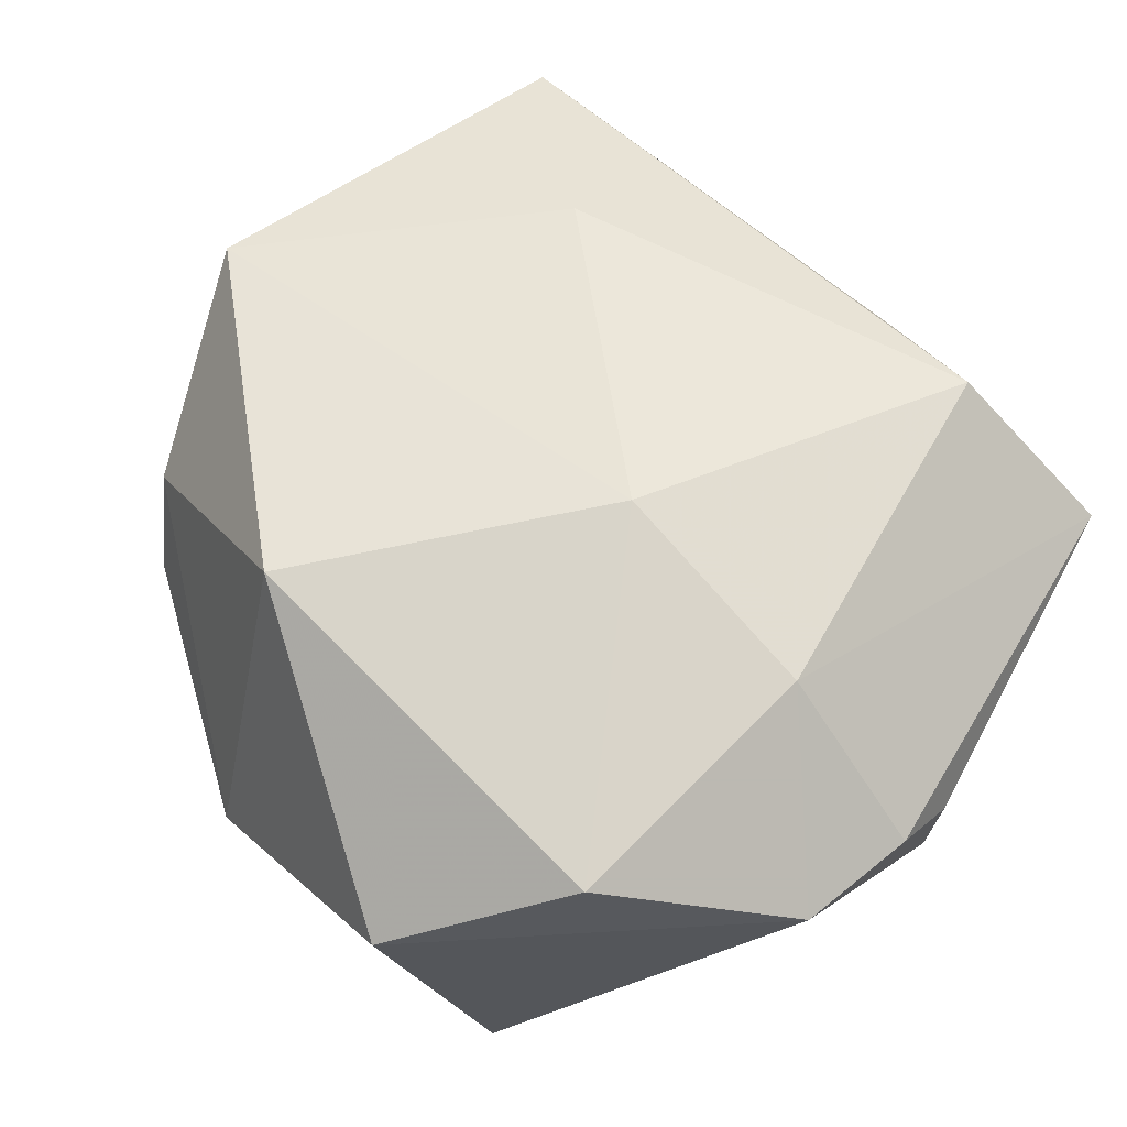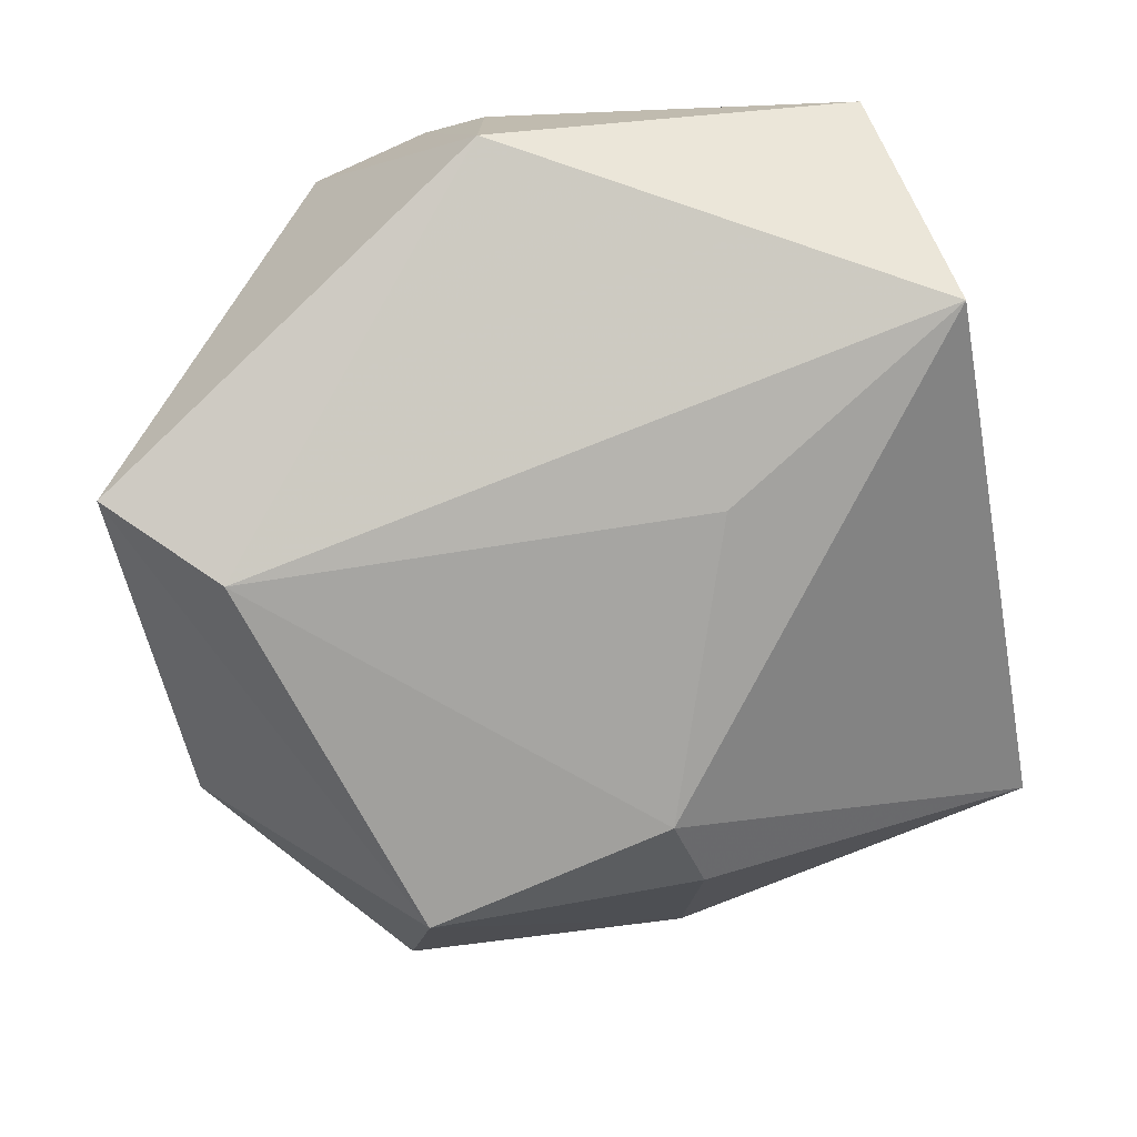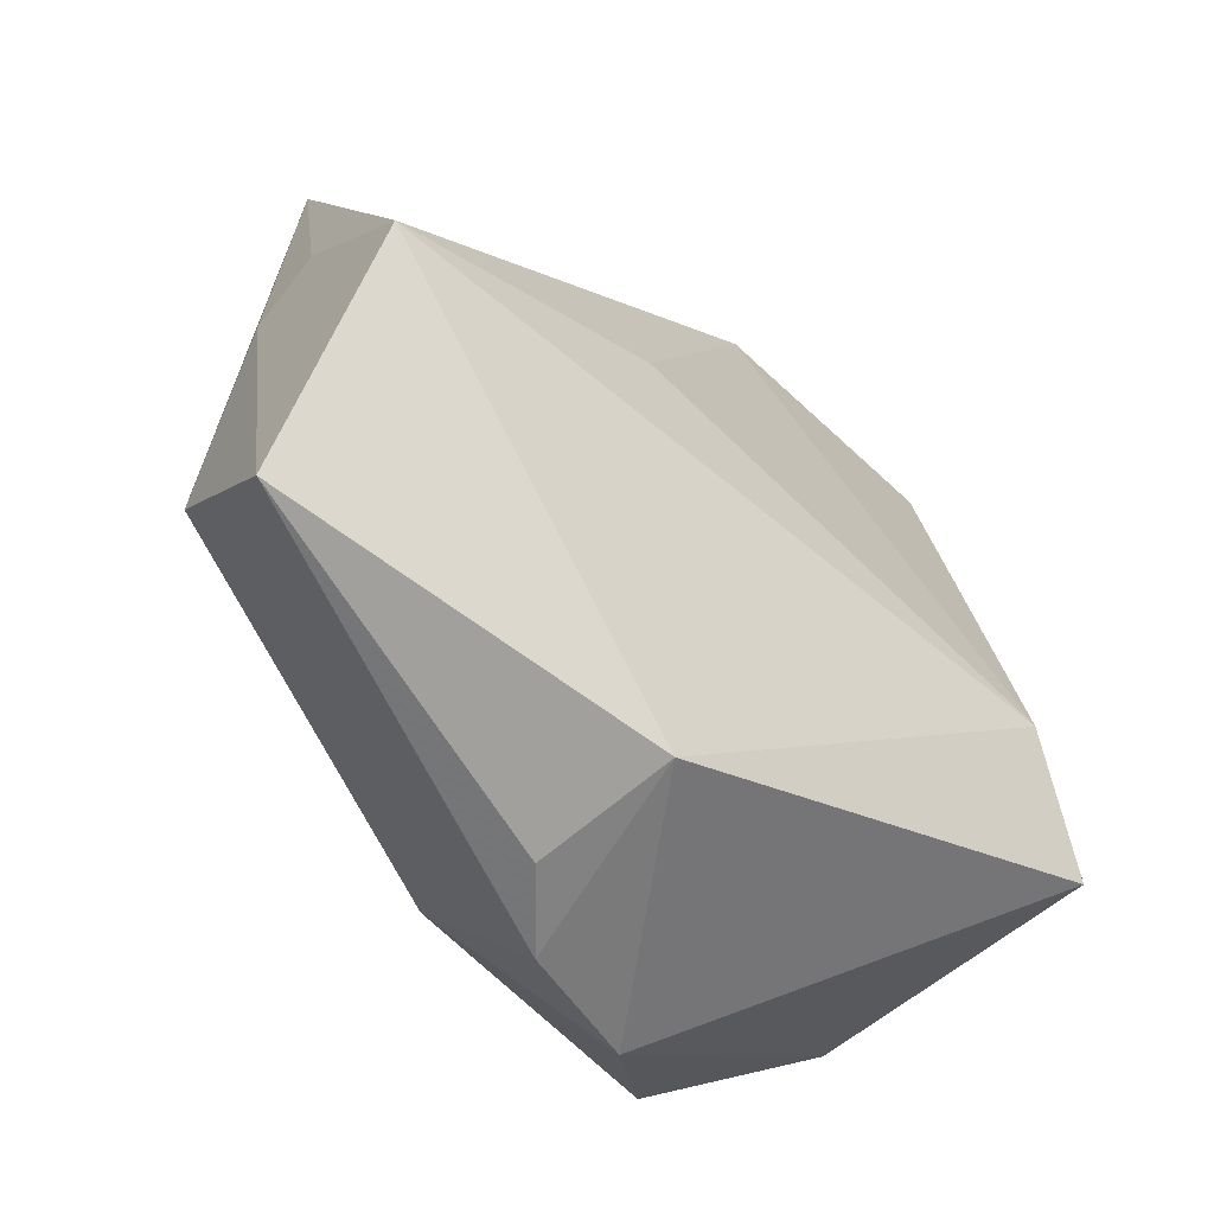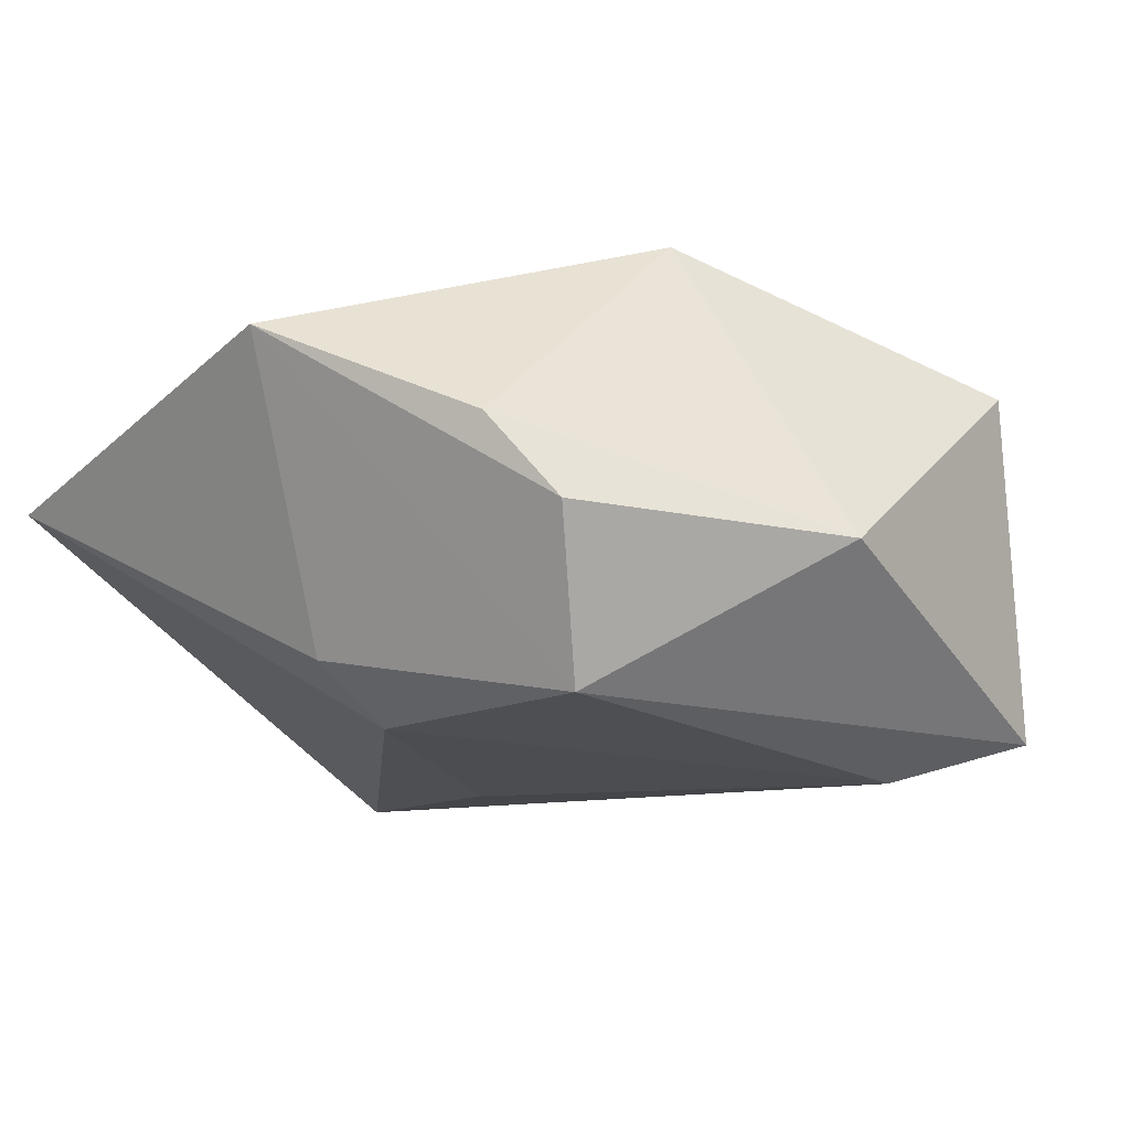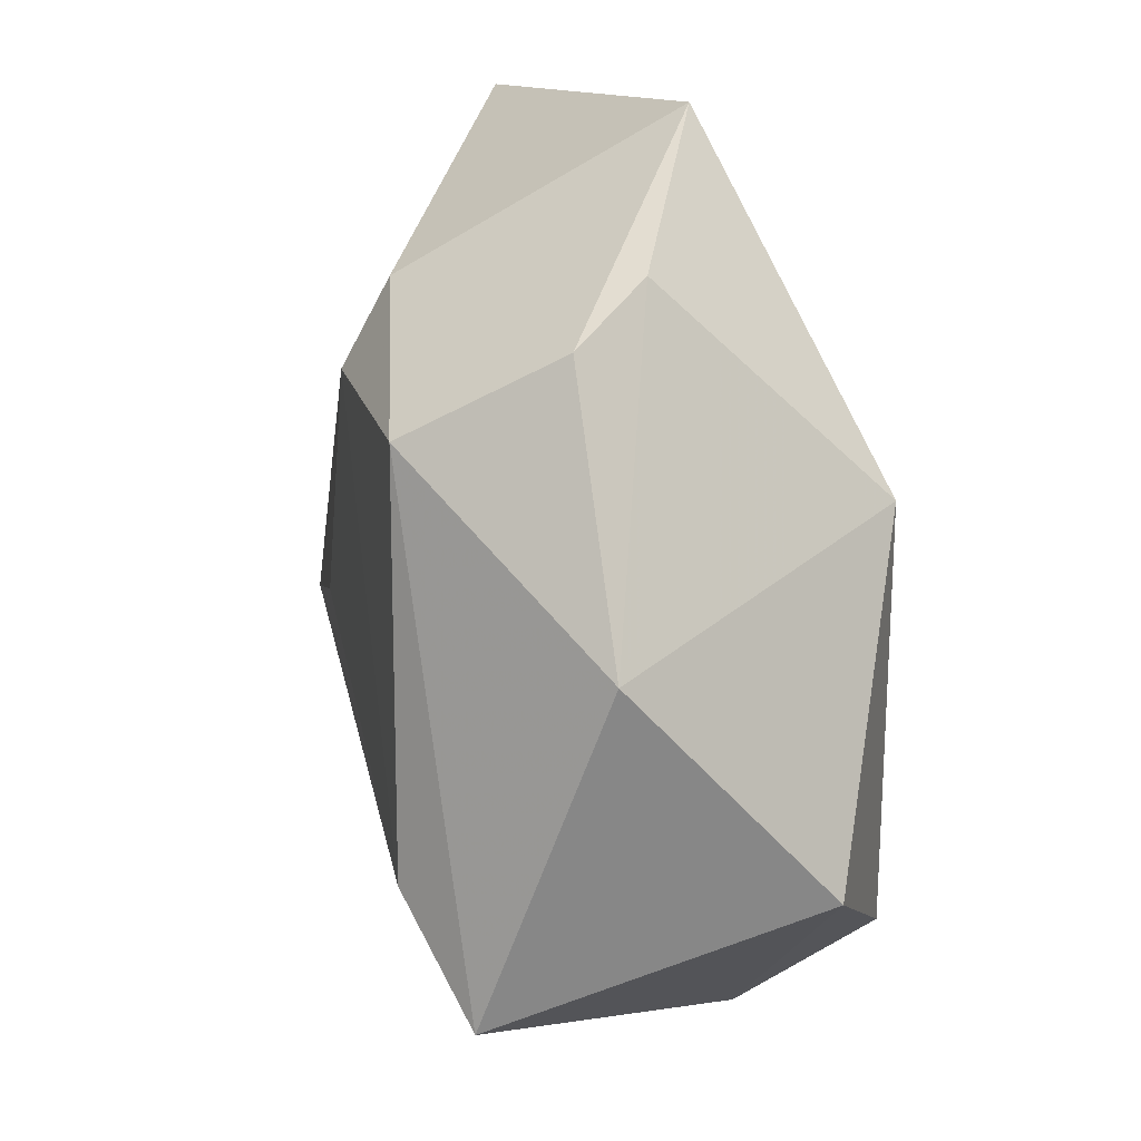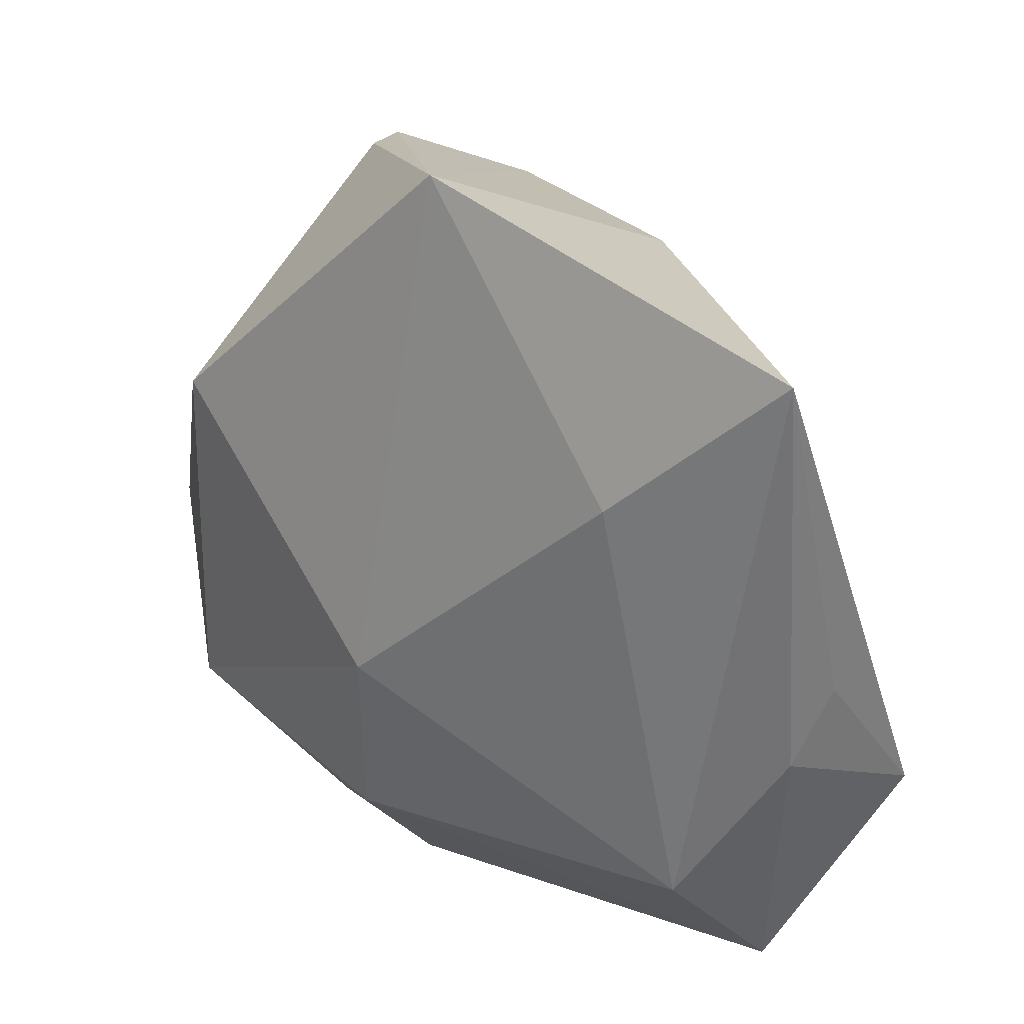
<metadata>
{"format":"obj","ext":"obj","renderer":"f3d","projection":"perspective","resolution":1024,"background":"white","views":[{"elev":71.0,"azim":-49.8,"up":"+Z"},{"elev":-73.3,"azim":14.8,"up":"+Z"},{"elev":-64.6,"azim":132.1,"up":"+Y"},{"elev":-17.6,"azim":-142.5,"up":"+Z"},{"elev":26.9,"azim":-106.5,"up":"+Y"},{"elev":36.3,"azim":46.3,"up":"+Y"}]}
</metadata>
<code>
v -0.04075 -0.02127 -0.02121
v 0.003075 -0.003249 0.02589
v 0.04505 0.001744 -0.004111
v 0.01864 -0.004614 -0.02153
v -0.002805 -0.04412 0.01106
v 0.006797 0.03498 -0.01645
v -0.02646 0.03888 -0.007629
v 0.003966 -0.04486 -0.01038
v 0.04274 0.04218 0.004031
v -0.0001424 -0.02688 0.02307
v -0.02553 0.01984 0.02427
v -0.02035 0.04289 0.001112
v -0.01572 -0.04182 0.01329
v 0.02833 0.02533 0.01433
v 0.04481 -0.005415 0.001903
v 0.001312 0.05156 0.01223
v -0.04297 0.01434 -0.008418
v 0.04609 -0.01819 -0.01751
v 0.00548 0.02633 -0.0219
v -0.03029 -0.01084 -0.02569
v 0.04183 -0.03703 8.345e-05
v -0.04516 -0.01066 0.01268
v -0.02936 -0.02452 0.02316
v 0.004214 -0.04482 0.004545
v 0.03974 -0.01915 0.01377
v -0.02127 0.03008 -0.02315
f 23 11 22
f 22 11 17
f 2 11 23
f 25 14 2
f 16 11 2
f 2 14 16
f 19 18 4
f 19 4 20
f 20 18 8
f 20 4 18
f 8 18 21
f 10 2 23
f 25 2 10
f 10 21 25
f 5 21 10
f 23 22 13
f 13 10 23
f 5 10 13
f 8 5 13
f 17 11 12
f 12 7 17
f 12 11 16
f 16 7 12
f 9 14 25
f 9 18 19
f 16 14 9
f 17 7 26
f 19 20 26
f 26 7 16
f 1 22 17
f 17 26 1
f 1 26 20
f 1 13 22
f 1 20 8
f 8 13 1
f 24 5 8
f 8 21 24
f 24 21 5
f 15 9 25
f 25 21 15
f 15 21 18
f 6 9 19
f 19 26 6
f 16 9 6
f 6 26 16
f 18 9 3
f 3 15 18
f 9 15 3

</code>
